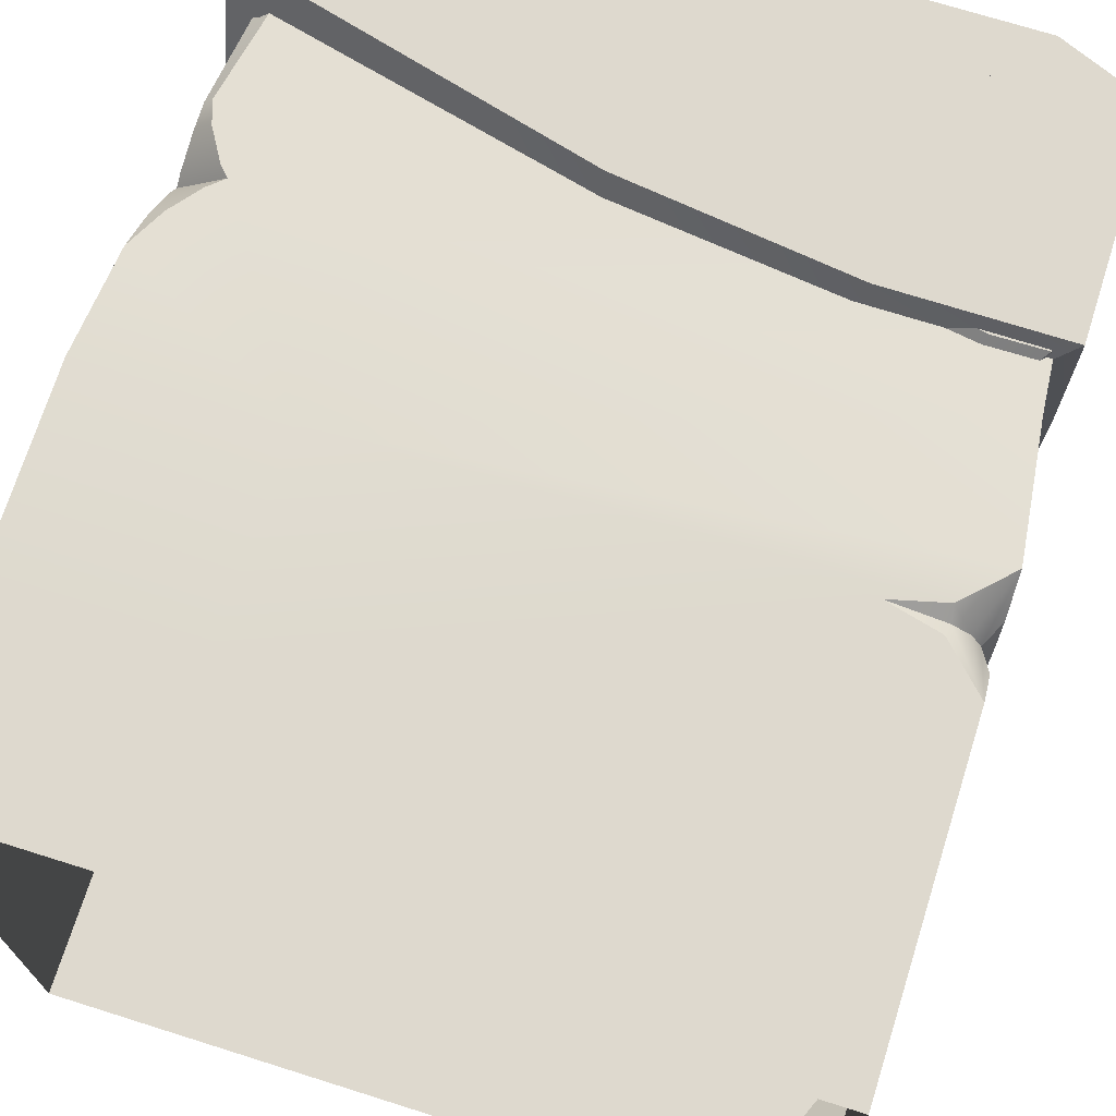
<metadata>
{"format":"obj","ext":"obj","renderer":"f3d","projection":"perspective","resolution":1024,"background":"white","views":[{"elev":71.4,"azim":17.5,"up":"+Z"}]}
</metadata>
<code>
g PBOX22_SUB_TAB_FlA_002
v -0.05999 0.03 0.06002
v -0.03001 0 0.06002
v -0.05999 0 0.06002
v -0.03001 0.03 0.06002
v -0.05999 0.06 0.06002
v -0.03001 0.06 0.06002
v -0.05859 0.07683 0.05861
v -0.0555 0.08313 0.05809
v -0.05197 0.08784 0.0577
v -0.04962 0.09 0.05752
v -0.03001 0.09 0.05752
v -0.03001 0.12 0.05502
v -0.05116 0.09167 0.05738
v -0.05417 0.0967 0.05696
v -0.05542 0.1003 0.05665
v -0.05199 0.12 0.05502
v -0.03001 0.03 0.06002
v 0.05999 0 0.06002
v -0.03001 0 0.06002
v 0.05999 0.03 0.06002
v 0.05999 0.05118 0.06002
v 0.05329 0.05788 0.06002
v 0.04488 0.06 0.06002
v -0.03001 0.06 0.06002
v 0.05329 0.06212 0.06002
v 0.05999 0.06882 0.06002
v 0.05749 0.09 0.05752
v -0.03001 0.09 0.05752
v 0.05499 0.12 0.05502
v -0.03001 0.12 0.05502
v 0.05999 0.03 -0.02998
v 0.05999 -1.49e-08 -0.06002
v 0.05999 -1.118e-08 -0.02998
v 0.05999 0.03 -0.06002
v 0.05999 0.05576 -0.0579
v 0.05999 0.05855 -0.05511
v 0.05999 0.06 -0.04395
v 0.05999 0.06 -0.02998
v 0.05957 0.06913 -0.0537
v 0.05737 0.06123 -0.0537
v 0.0582 0.09029 -0.05299
v 0.05749 0.09 -0.02998
v 0.05499 0.12 -0.02998
v 0.05499 0.12 -0.049
v 0.05499 0.12 0.05502
v 0.05749 0.09 -0.02998
v 0.05749 0.09 0.05752
v 0.05499 0.12 -0.02998
v 0.05999 0.06 -0.02998
v 0.05999 0.06 0.03554
v 0.05999 0.03 -0.02998
v 0.05999 0.05812 0.04904
v 0.05999 0.05652 0.05467
v 0.05999 0.05118 0.06002
v 0.05999 0.03 0.06002
v 0.05999 0.0194 1.665e-05
v 0.05999 0.007208 0.005069
v 0.05999 0.004814 0.007462
v 0.05999 -3.725e-09 0.01908
v 0.05999 0 0.06002
v 0.05999 0.06188 0.04904
v 0.05999 0.06348 0.05467
v 0.05999 0.06882 0.06002
v 0.05999 -1.49e-08 -0.06002
v -0.03001 0.03 -0.06002
v -0.03001 -1.49e-08 -0.06002
v 0.05999 0.03 -0.06002
v 0.05787 0.05576 -0.06002
v 0.05508 0.05855 -0.06002
v 0.04583 0.06 -0.06002
v -0.03001 0.06 -0.06002
v 0.05368 0.06913 -0.05959
v 0.05297 0.09029 -0.05822
v -0.03001 0.09 -0.05752
v -0.03001 0.12 -0.05502
v 0.04898 0.12 -0.05502
v -0.03001 0.03 -0.06002
v -0.05999 -1.49e-08 -0.06002
v -0.03001 -1.49e-08 -0.06002
v -0.05999 0.03 -0.06002
v -0.03001 0.06 -0.06002
v -0.05999 0.06 -0.06002
v -0.03001 0.09 -0.05752
v -0.05749 0.09 -0.05752
v -0.03001 0.12 -0.05502
v -0.05499 0.12 -0.05502
v -0.05999 0.03 -0.06002
v -0.05999 -1.118e-08 -0.02998
v -0.05999 -1.49e-08 -0.06002
v -0.05999 0.03 -0.02998
v -0.05999 0.06 -0.06002
v -0.05999 0.06 -0.02998
v -0.05749 0.09 -0.05752
v -0.05749 0.09 -0.02998
v -0.05499 0.12 -0.02998
v -0.05499 0.12 -0.05502
v -0.05999 0 0.06002
v -0.05999 0.03 -0.02998
v -0.05999 0.03 0.06002
v -0.05999 -1.118e-08 -0.02998
v -0.05999 0.06 0.06002
v -0.05999 0.06 -0.02998
v -0.05859 0.07683 0.05861
v -0.05807 0.08313 0.05552
v -0.05767 0.08784 0.052
v -0.05749 0.09 0.04964
v -0.05749 0.09 -0.02998
v -0.05499 0.12 -0.02998
v -0.05735 0.09167 0.05118
v -0.05694 0.0967 0.05419
v -0.05663 0.1003 0.05545
v -0.05499 0.12 0.05202
v 0.05812 0.06 0.05349
v 0.05999 0.06882 0.06002
v 0.05999 0.06348 0.05467
v 0.05649 0.06 0.05651
v 0.05329 0.06212 0.06002
v 0.05649 0.06 0.05651
v 0.05368 0.06 0.05837
v 0.05999 0.06882 0.06002
v 0.04488 0.06 0.06002
v 0.05368 0.06 0.05837
v 0.05999 0.05118 0.06002
v 0.05329 0.05788 0.06002
v 0.05649 0.06 0.05651
v 0.04488 0.06 0.06002
v 0.05999 0.05118 0.06002
v 0.05812 0.06 0.05349
v 0.05999 0.05652 0.05467
v 0.05649 0.06 0.05651
v 0.05999 0.05812 0.04904
v 0.05812 0.06 0.05349
v 0.05884 0.06 0.04921
v 0.05999 0.05652 0.05467
v 0.05999 0.06 0.03554
v 0.05999 0.06188 0.04904
v 0.05812 0.06 0.05349
v 0.05999 0.06348 0.05467
v 0.05884 0.06 0.04921
v 0.05999 0.06 0.03554
v 0.05999 0.007208 -0.002013
v 0.04773 -7.451e-09 1.666e-05
v 0.05494 0.007208 1.666e-05
v 0.05999 0.0194 1.665e-05
v 0.04773 -7.451e-09 1.666e-05
v 0.05999 -1.118e-08 -0.02998
v 0.05494 0.007208 1.666e-05
v 0.05518 -3.725e-09 0.007462
v 0.05999 0.004814 0.007462
v 0.04773 -7.451e-09 1.666e-05
v 0.05999 -3.725e-09 0.01908
v 0.05999 0.007208 0.005069
v 0.05999 0.0194 1.665e-05
v 0.05999 0.0194 1.665e-05
v 0.05999 0.03 -0.02998
v 0.05999 0.007208 -0.002013
v 0.05999 -1.118e-08 -0.02998
v -0.05749 0.09 0.04964
v -0.05116 0.09167 0.05738
v -0.04962 0.09 0.05752
v -0.05735 0.09167 0.05118
v -0.05694 0.0967 0.05419
v -0.05417 0.0967 0.05696
v -0.05663 0.1003 0.05545
v -0.05542 0.1003 0.05665
v -0.05199 0.12 0.05502
v -0.05499 0.12 0.05202
v -0.05197 0.08784 0.0577
v -0.05749 0.09 0.04964
v -0.04962 0.09 0.05752
v -0.05767 0.08784 0.052
v -0.0555 0.08313 0.05809
v -0.05807 0.08313 0.05552
v -0.05859 0.07683 0.05861
v 0.05957 0.06913 -0.0537
v 0.05297 0.09029 -0.05822
v 0.05368 0.06913 -0.05959
v 0.0582 0.09029 -0.05299
v 0.04898 0.12 -0.05502
v 0.05499 0.12 -0.049
v 0.05392 0.06131 -0.05739
v 0.04583 0.06 -0.06002
v 0.05737 0.06123 -0.0537
v 0.05508 0.05855 -0.06002
v 0.05999 0.05576 -0.0579
v 0.05999 0.05855 -0.05511
v 0.05787 0.05576 -0.06002
v 0.05787 0.05576 -0.06002
v 0.05999 0.03 -0.06002
v 0.05999 0.05576 -0.0579
v 0.05999 0.06 -0.04395
v 0.05439 0.06025 -0.0538
v 0.05999 0.05855 -0.05511
v 0.05737 0.06123 -0.0537
v 0.05439 0.06025 -0.0538
v 0.05999 0.06 -0.04395
v 0.05508 0.05855 -0.06002
v 0.05439 0.06025 -0.0538
v 0.04583 0.06 -0.06002
v 0.05999 0.05855 -0.05511
v 0.04583 0.06 -0.06002
v 0.05439 0.06025 -0.0538
v 0.05392 0.06131 -0.05739
v 0.05737 0.06123 -0.0537
f 2 1 3
f 1 2 4
f 4 5 1
f 5 4 6
f 6 7 5
f 6 8 7
f 6 9 8
f 6 10 9
f 6 11 10
f 12 10 11
f 12 13 10
f 12 14 13
f 12 15 14
f 12 16 15
f 18 17 19
f 17 18 20
f 17 20 21
f 17 21 22
f 17 22 23
f 17 23 24
f 25 24 23
f 26 24 25
f 24 26 27
f 24 27 28
f 29 28 27
f 28 29 30
f 32 31 33
f 31 32 34
f 31 34 35
f 31 35 36
f 31 36 37
f 31 37 38
f 39 38 37
f 40 39 37
f 41 38 39
f 38 41 42
f 41 43 42
f 43 41 44
f 46 45 47
f 45 46 48
f 47 49 46
f 47 50 49
f 51 49 50
f 51 50 52
f 51 52 53
f 51 53 54
f 51 54 55
f 55 56 51
f 55 57 56
f 55 58 57
f 55 59 58
f 55 60 59
f 50 47 61
f 61 47 62
f 62 47 63
f 65 64 66
f 64 65 67
f 65 68 67
f 65 69 68
f 65 70 69
f 65 71 70
f 71 72 70
f 71 73 72
f 73 71 74
f 75 73 74
f 73 75 76
f 78 77 79
f 77 78 80
f 80 81 77
f 81 80 82
f 82 83 81
f 83 82 84
f 84 85 83
f 85 84 86
f 88 87 89
f 87 88 90
f 90 91 87
f 91 90 92
f 92 93 91
f 93 92 94
f 95 93 94
f 93 95 96
f 98 97 99
f 97 98 100
f 101 98 99
f 98 101 102
f 102 101 103
f 102 103 104
f 102 104 105
f 102 105 106
f 102 106 107
f 108 107 106
f 108 106 109
f 108 109 110
f 108 110 111
f 108 111 112
f 114 113 115
f 113 114 116
f 118 117 119
f 117 118 120
f 119 117 121
f 123 122 124
f 122 123 125
f 122 126 124
f 128 127 129
f 127 128 130
f 132 131 133
f 131 132 134
f 133 131 135
f 137 136 138
f 136 137 139
f 139 140 136
f 142 141 143
f 143 141 144
f 141 145 146
f 148 147 149
f 147 148 150
f 149 151 148
f 149 147 152
f 147 153 152
f 155 154 156
f 155 156 157
f 159 158 160
f 158 159 161
f 159 162 161
f 162 159 163
f 163 164 162
f 164 163 165
f 166 164 165
f 164 166 167
f 169 168 170
f 168 169 171
f 171 172 168
f 172 171 173
f 173 174 172
f 176 175 177
f 175 176 178
f 179 178 176
f 178 179 180
f 175 181 177
f 177 181 182
f 181 175 183
f 185 184 186
f 184 185 187
f 189 188 190
f 192 191 193
f 195 194 196
f 198 197 199
f 198 200 197
f 202 201 203
f 202 203 204
g PBOX22_SUB_FLA_003
v 0.06 0.1042 -0.002124
v 0.06 0.1319 -0.06
v 0.06 0.1194 -0.06
v 0.06 0.1319 0.06
v 0.06 0.09946 0.03407
v 0.06 0.0994 0.06
v -0.06 0.1319 0.06
v 0.06 0.1319 -0.06
v 0.06 0.1319 0.06
v -0.06 0.1319 -0.06
v 0.03242 0.09946 0.06
v 0.06 0.1319 0.06
v 0.06 0.0994 0.06
v -0.003748 0.1043 0.06
v -0.06 0.1194 0.06
v -0.06 0.1319 0.06
v -0.06 0.1319 -0.06
v -0.06 0.09949 -0.02457
v -0.06 0.0994 -0.06
v -0.06 0.1048 0.01145
v -0.06 0.1194 0.06
v -0.06 0.1319 0.06
v -0.006945 0.09956 -0.06
v -0.06 0.1319 -0.06
v -0.06 0.0994 -0.06
v 0.02849 0.1066 -0.06
v 0.06 0.1194 -0.06
v 0.06 0.1319 -0.06
v 0.0008969 0.0694 0.0003345
v -0.06 0.1048 0.01145
v -0.06 0.1194 0.06
v -0.003748 0.1043 0.06
v 0.03242 0.09946 0.06
v 0.06 0.0994 0.06
v -0.06 0.09949 -0.02457
v -0.06 0.0994 -0.06
v 0.0008969 0.0694 0.0003345
v 0.06 0.1042 -0.002124
v 0.06 0.1194 -0.06
v 0.02849 0.1066 -0.06
v 0.06 0.09946 0.03407
v 0.06 0.0994 0.06
v -0.006945 0.09956 -0.06
v -0.06 0.0994 -0.06
v 0.06 0.136 0.05583
v 0.06 0.1318 0.06
v 0.05583 0.136 0.06
v 0.04603 0.14 0.06
v 0.06 0.14 0.04603
v -0.001967 0.131 0.05806
v 0 0.136 0.05583
v 0.004175 0.136 0.06
v 0 0.14 0.04603
v 0.01397 0.14 0.06
v 0.05583 0.136 -3.725e-09
v 0.05634 0.131 -0.0002498
v 0.06 0.136 0.004175
v 0.06 0.14 0.01397
v 0.04603 0.14 -3.725e-09
v 0 0.136 0.004175
v 0 0.1318 -3.725e-09
v 0.004175 0.136 -3.725e-09
v 0.01397 0.14 -3.725e-09
v 0 0.14 0.01397
v 0.01397 0.14 0.06
v 0.03 0.1418 0.03
v 0.04603 0.14 0.06
v 0.06 0.14 0.04603
v 0.06 0.14 0.01397
v 0.04603 0.14 -3.725e-09
v 0.01397 0.14 -3.725e-09
v 0 0.14 0.01397
v 0 0.14 0.04603
v 0.04603 0.14 0.06
v 0.05914 0.1251 0.05918
v 0.01397 0.14 0.06
v 0.004175 0.136 0.06
v -0.001967 0.131 0.05806
v -0.001967 0.1244 0.05806
v 0.05583 0.136 0.06
v 0.06 0.1318 0.06
v 0.01311 0.1112 0.05806
v 0.02496 0.1042 0.05806
v 0.03493 0.1005 0.05806
v 0.04851 0.09813 0.05806
v 0.05634 0.09821 0.05806
v 0.06 0.14 0.04603
v 0.05634 0.1244 -0.0002498
v 0.06 0.136 0.05583
v 0.06 0.1318 0.06
v 0.05914 0.1251 0.05918
v 0.06 0.14 0.01397
v 0.06 0.136 0.004175
v 0.05634 0.131 -0.0002498
v 0.05634 0.1105 0.01436
v 0.05634 0.1033 0.02602
v 0.05634 0.09978 0.03561
v 0.05634 0.09773 0.04918
v 0.05634 0.09821 0.05806
v 0.04603 0.14 -3.725e-09
v 0 0.125 -1.863e-09
v 0.05583 0.136 -3.725e-09
v 0.05634 0.131 -0.0002498
v 0.05634 0.1244 -0.0002498
v 0.01397 0.14 -3.725e-09
v 0.004175 0.136 -3.725e-09
v 0 0.1318 -3.725e-09
v 0 0.14 0.04603
v -0.001967 0.1244 0.05806
v 0 0.14 0.01397
v 0 0.136 0.004175
v 0 0.1318 -3.725e-09
v 0 0.125 -1.863e-09
v 0 0.136 0.05583
v -0.001967 0.131 0.05806
v 0.03433 0.07503 0.03423
v 0.05634 0.1244 -0.0002498
v 0 0.125 -1.863e-09
v 0.03433 0.07503 0.03423
v 0 0.125 -1.863e-09
v -0.001967 0.1244 0.05806
v 0.01311 0.1112 0.05806
v 0.03433 0.07503 0.03423
v -0.001967 0.1244 0.05806
v 0.02496 0.1042 0.05806
v 0.03493 0.1005 0.05806
v 0.03433 0.07503 0.03423
v 0.04851 0.09813 0.05806
v 0.05634 0.09821 0.05806
v 0.03433 0.07503 0.03423
v 0.05634 0.1105 0.01436
v 0.05634 0.1244 -0.0002498
v 0.05634 0.1033 0.02602
v 0.05634 0.09978 0.03561
v 0.05634 0.09773 0.04918
v 0.05634 0.09821 0.05806
v 0.03 0.1304 -0.001243
v 0.0575 0.1399 -0.0009021
v 0.0575 0.1304 -0.001243
v 0.03 0.1399 -0.0009021
v 0.004 0.1304 -0.001243
v 0.027 0.1429 -0.0007944
v 0.004 0.1429 -0.0007944
v 0.059 0.14 -0.002438
v 0.059 0.1315 -0.03022
v 0.059 0.1305 -0.002779
v 0.059 0.141 -0.02988
v 0.059 0.1324 -0.05738
v 0.059 0.1421 -0.03176
v 0.059 0.1427 -0.03386
v 0.059 0.1444 -0.04443
v 0.059 0.1449 -0.05693
v 0.05756 0.1325 -0.05921
v 0.004 0.145 -0.05876
v 0.004 0.1325 -0.05921
v 0.05756 0.145 -0.05876
v 0.001 0.1324 -0.05621
v 0.001 0.144 -0.02978
v 0.001 0.1315 -0.03022
v 0.001 0.1449 -0.05576
v 0.001 0.143 -0.003792
v 0.001 0.1305 -0.004241
v 0.001 0.143 -0.003792
v 0.004 0.1304 -0.001243
v 0.001 0.1305 -0.004241
v 0.001 0.143 -0.003792
v 0.004 0.1429 -0.0007944
v 0.059 0.14 -0.002438
v 0.0575 0.1304 -0.001243
v 0.0575 0.1399 -0.0009021
v 0.059 0.1305 -0.002779
v 0.059 0.1324 -0.05738
v 0.05756 0.145 -0.05876
v 0.05756 0.1325 -0.05921
v 0.059 0.1449 -0.05693
v 0.004 0.145 -0.05876
v 0.001 0.1324 -0.05621
v 0.004 0.1325 -0.05921
v 0.001 0.1449 -0.05576
v 0.004 0.145 -0.05876
v 0.059 0.1444 -0.04443
v 0.05764 0.1441 -0.03382
v 0.05709 0.144 -0.03171
v 0.056 0.144 -0.02978
v 0.05756 0.145 -0.05876
v 0.059 0.1449 -0.05693
v 0.03001 0.143 -0.003792
v 0.027 0.1429 -0.0007944
v 0.004 0.1429 -0.0007944
v 0.001 0.143 -0.003792
v 0.001 0.144 -0.02978
v 0.001 0.1449 -0.05576
v 0.0562 0.1432 -0.005772
v 0.05408 0.143 -0.003582
v 0.05782 0.1421 -0.004038
v 0.05717 0.1432 -0.009627
v 0.05585 0.142 -0.002002
v 0.0575 0.1399 -0.0009021
v 0.059 0.14 -0.002438
v 0.05049 0.143 -0.002615
v 0.056 0.144 -0.02978
v 0.059 0.1421 -0.03176
v 0.059 0.141 -0.02988
v 0.05709 0.144 -0.03171
v 0.059 0.1427 -0.03386
v 0.05764 0.1441 -0.03382
v 0.059 0.1444 -0.04443
v 0.05717 0.1432 -0.009627
v 0.05782 0.1421 -0.004038
v 0.059 0.14 -0.002438
v 0.027 0.1429 -0.0007944
v 0.03001 0.143 -0.003792
v 0.03 0.1399 -0.0009021
v 0.05585 0.142 -0.002002
v 0.03 0.1399 -0.0009021
v 0.05049 0.143 -0.002615
v 0.03001 0.143 -0.003792
v 0.0575 0.1399 -0.0009021
v -0.001 0.128 -0.05538
v -0.001 0.1409 -0.004129
v -0.001 0.1392 -0.03007
v -0.001 0.1315 -0.003497
v -0.001 0.1405 -0.05621
v -0.03 0.1427 -0.05679
v -0.004 0.1278 -0.05838
v -0.004 0.1403 -0.05921
v -0.03 0.1306 -0.05598
v -0.056 0.1403 -0.05921
v -0.056 0.1278 -0.05838
v -0.059 0.1405 -0.05621
v -0.059 0.1315 -0.003497
v -0.059 0.128 -0.05538
v -0.059 0.1439 -0.004328
v -0.004 0.1411 -0.001135
v -0.03 0.1317 -0.0005039
v -0.03 0.1411 -0.001135
v -0.004 0.1317 -0.0005039
v -0.056 0.1317 -0.0005039
v -0.03542 0.1441 -0.001335
v -0.056 0.1441 -0.001335
v -0.004 0.1411 -0.001135
v -0.001 0.1315 -0.003497
v -0.004 0.1317 -0.0005039
v -0.004 0.1411 -0.001135
v -0.001 0.1409 -0.004129
v -0.001 0.128 -0.05538
v -0.004 0.1403 -0.05921
v -0.004 0.1278 -0.05838
v -0.004 0.1403 -0.05921
v -0.001 0.1405 -0.05621
v -0.056 0.1403 -0.05921
v -0.059 0.128 -0.05538
v -0.056 0.1278 -0.05838
v -0.059 0.1405 -0.05621
v -0.056 0.1317 -0.0005039
v -0.059 0.1439 -0.004328
v -0.056 0.1441 -0.001335
v -0.059 0.1315 -0.003497
v -0.03 0.1427 -0.05679
v -0.03 0.1422 -0.03027
v -0.056 0.1403 -0.05921
v -0.059 0.1405 -0.05621
v -0.004 0.1403 -0.05921
v -0.001 0.1405 -0.05621
v -0.002738 0.1422 -0.03027
v -0.003234 0.1438 -0.006326
v -0.006003 0.144 -0.003563
v -0.03 0.1439 -0.004328
v -0.059 0.1439 -0.004328
v -0.056 0.1441 -0.001335
v -0.03542 0.1441 -0.001335
v -0.001 0.1392 -0.03007
v -0.002738 0.1422 -0.03027
v -0.001 0.1405 -0.05621
v -0.003234 0.1438 -0.006326
v -0.001 0.1409 -0.004129
v -0.03 0.1439 -0.004328
v -0.03 0.1411 -0.001135
v -0.03542 0.1441 -0.001335
v -0.004 0.1411 -0.001135
v -0.006003 0.144 -0.003563
v -0.004 0.1411 -0.001135
v -0.003234 0.1438 -0.006326
v -0.001 0.1409 -0.004129
v -0.006003 0.144 -0.003563
v -0.0565 0.1315 0.059
v -0.02993 0.1392 0.059
v -0.004618 0.128 0.059
v -0.05587 0.1409 0.059
v -0.003787 0.1405 0.059
v -0.001624 0.1278 0.03
v -0.0007936 0.1403 0.056
v -0.0007936 0.1403 0.03
v -0.001624 0.1278 0.056
v -0.0007936 0.1403 0.004
v -0.001624 0.1278 0.004
v -0.05567 0.1439 0.001
v -0.004618 0.128 0.001
v -0.003787 0.1405 0.001
v -0.0565 0.1315 0.001
v -0.0595 0.1317 0.056
v -0.05886 0.1411 0.03
v -0.05886 0.1411 0.056
v -0.0595 0.1317 0.03
v -0.0595 0.1317 0.004
v -0.05867 0.1441 0.02458
v -0.05867 0.1441 0.004
v -0.05886 0.1411 0.056
v -0.0565 0.1315 0.059
v -0.0595 0.1317 0.056
v -0.05886 0.1411 0.056
v -0.05587 0.1409 0.059
v -0.004618 0.128 0.059
v -0.0007936 0.1403 0.056
v -0.001624 0.1278 0.056
v -0.0007936 0.1403 0.056
v -0.003787 0.1405 0.059
v -0.0007936 0.1403 0.004
v -0.004618 0.128 0.001
v -0.001624 0.1278 0.004
v -0.003787 0.1405 0.001
v -0.0595 0.1317 0.004
v -0.05567 0.1439 0.001
v -0.05867 0.1441 0.004
v -0.0565 0.1315 0.001
v -0.0007936 0.1403 0.03
v -0.02973 0.1422 0.03
v -0.0007936 0.1403 0.004
v -0.003787 0.1405 0.001
v -0.0007936 0.1403 0.056
v -0.003787 0.1405 0.059
v -0.02973 0.1422 0.05726
v -0.05367 0.1438 0.05677
v -0.05644 0.144 0.054
v -0.05567 0.1439 0.03
v -0.05567 0.1439 0.001
v -0.05867 0.1441 0.004
v -0.05867 0.1441 0.02458
v -0.02993 0.1392 0.059
v -0.02973 0.1422 0.05726
v -0.003787 0.1405 0.059
v -0.05367 0.1438 0.05677
v -0.05587 0.1409 0.059
v -0.05567 0.1439 0.03
v -0.05886 0.1411 0.03
v -0.05867 0.1441 0.02458
v -0.05644 0.144 0.054
v -0.05886 0.1411 0.056
v -0.05587 0.1409 0.059
v -0.05644 0.144 0.054
v -0.05367 0.1438 0.05677
v -0.05886 0.1411 0.056
f 206 205 207
f 205 206 208
f 208 209 205
f 208 210 209
f 212 211 213
f 211 212 214
f 216 215 217
f 216 218 215
f 216 219 218
f 216 220 219
f 222 221 223
f 221 222 224
f 221 224 225
f 221 225 226
f 228 227 229
f 228 230 227
f 228 231 230
f 228 232 231
f 234 233 235
f 235 233 236
f 233 237 236
f 237 233 238
f 233 234 239
f 240 233 239
f 242 241 243
f 243 241 244
f 241 242 245
f 246 241 245
f 241 247 244
f 247 241 248
f 250 249 251
f 249 252 251
f 252 249 253
f 255 254 256
f 256 257 255
f 257 256 258
f 260 259 261
f 259 262 261
f 262 259 263
f 265 264 266
f 264 267 266
f 267 264 268
f 270 269 271
f 270 271 272
f 270 272 273
f 270 273 274
f 270 274 275
f 270 275 276
f 270 276 277
f 270 277 269
f 279 278 280
f 279 280 281
f 279 281 282
f 279 282 283
f 279 284 278
f 279 285 284
f 286 279 283
f 286 287 279
f 287 288 279
f 288 289 279
f 290 279 289
f 292 291 293
f 292 293 294
f 292 294 295
f 292 296 291
f 292 297 296
f 292 298 297
f 292 295 299
f 300 299 295
f 301 300 295
f 302 301 295
f 295 303 302
f 305 304 306
f 305 306 307
f 305 307 308
f 305 309 304
f 305 310 309
f 305 311 310
f 313 312 314
f 313 314 315
f 313 315 316
f 313 316 317
f 313 318 312
f 313 319 318
f 321 320 322
f 324 323 325
f 327 326 328
f 327 329 326
f 327 330 329
f 330 331 332
f 331 333 332
f 335 334 336
f 337 334 335
f 338 334 337
f 334 338 339
f 340 334 339
f 342 341 343
f 341 342 344
f 345 341 344
f 345 344 346
f 345 346 347
f 349 348 350
f 348 349 351
f 352 351 349
f 352 353 351
f 352 354 353
f 352 355 354
f 352 356 355
f 358 357 359
f 357 358 360
f 362 361 363
f 361 362 364
f 363 365 362
f 365 363 366
f 368 367 369
f 370 368 371
f 373 372 374
f 372 373 375
f 377 376 378
f 376 377 379
f 381 380 382
f 380 381 383
f 385 384 386
f 384 387 386
f 384 388 387
f 384 385 389
f 389 385 390
f 391 388 384
f 384 392 391
f 384 393 392
f 384 394 393
f 384 395 394
f 384 396 395
f 388 391 397
f 397 391 398
f 398 399 397
f 400 397 399
f 388 397 400
f 399 398 401
f 402 399 401
f 399 402 403
f 401 398 404
f 398 391 404
f 406 405 407
f 405 406 408
f 409 408 406
f 408 409 410
f 411 410 409
f 407 405 412
f 407 412 413
f 407 413 414
f 416 415 417
f 419 418 420
f 419 420 421
f 419 422 418
f 424 423 425
f 423 424 426
f 425 423 427
f 429 428 430
f 428 429 431
f 431 432 428
f 432 431 433
f 435 434 436
f 434 435 437
f 439 438 440
f 438 439 441
f 442 439 440
f 442 440 443
f 442 443 444
f 446 445 447
f 448 446 449
f 451 450 452
f 450 453 454
f 456 455 457
f 455 456 458
f 460 459 461
f 459 460 462
f 464 463 465
f 464 465 466
f 464 467 463
f 464 468 467
f 464 469 468
f 464 470 469
f 464 471 470
f 464 472 471
f 464 466 473
f 464 473 474
f 474 472 464
f 474 475 472
f 477 476 478
f 479 476 477
f 476 479 480
f 482 481 483
f 484 481 482
f 481 484 485
f 487 486 488
f 486 487 489
f 491 490 492
f 490 491 493
f 491 492 494
f 496 495 497
f 495 496 498
f 495 499 497
f 499 495 500
f 502 501 503
f 501 502 504
f 506 505 507
f 505 506 508
f 509 508 506
f 509 506 510
f 509 510 511
f 513 512 514
f 515 513 516
f 518 517 519
f 517 520 521
f 523 522 524
f 522 523 525
f 527 526 528
f 526 527 529
f 531 530 532
f 531 532 533
f 531 534 530
f 531 535 534
f 531 536 535
f 531 537 536
f 531 538 537
f 531 539 538
f 531 533 540
f 531 540 541
f 541 539 531
f 541 542 539
f 544 543 545
f 546 543 544
f 543 546 547
f 549 548 550
f 549 551 548
f 551 549 552
f 554 553 555
f 553 554 556

</code>
